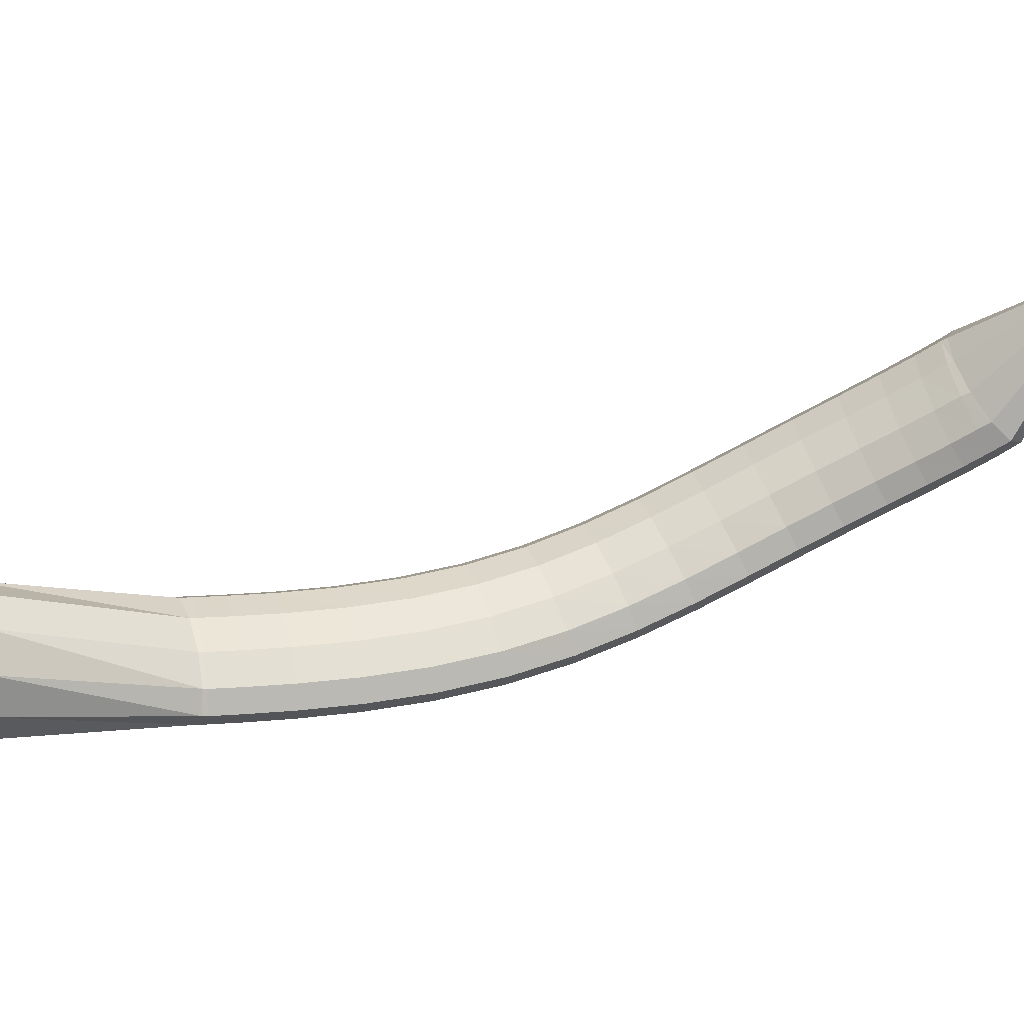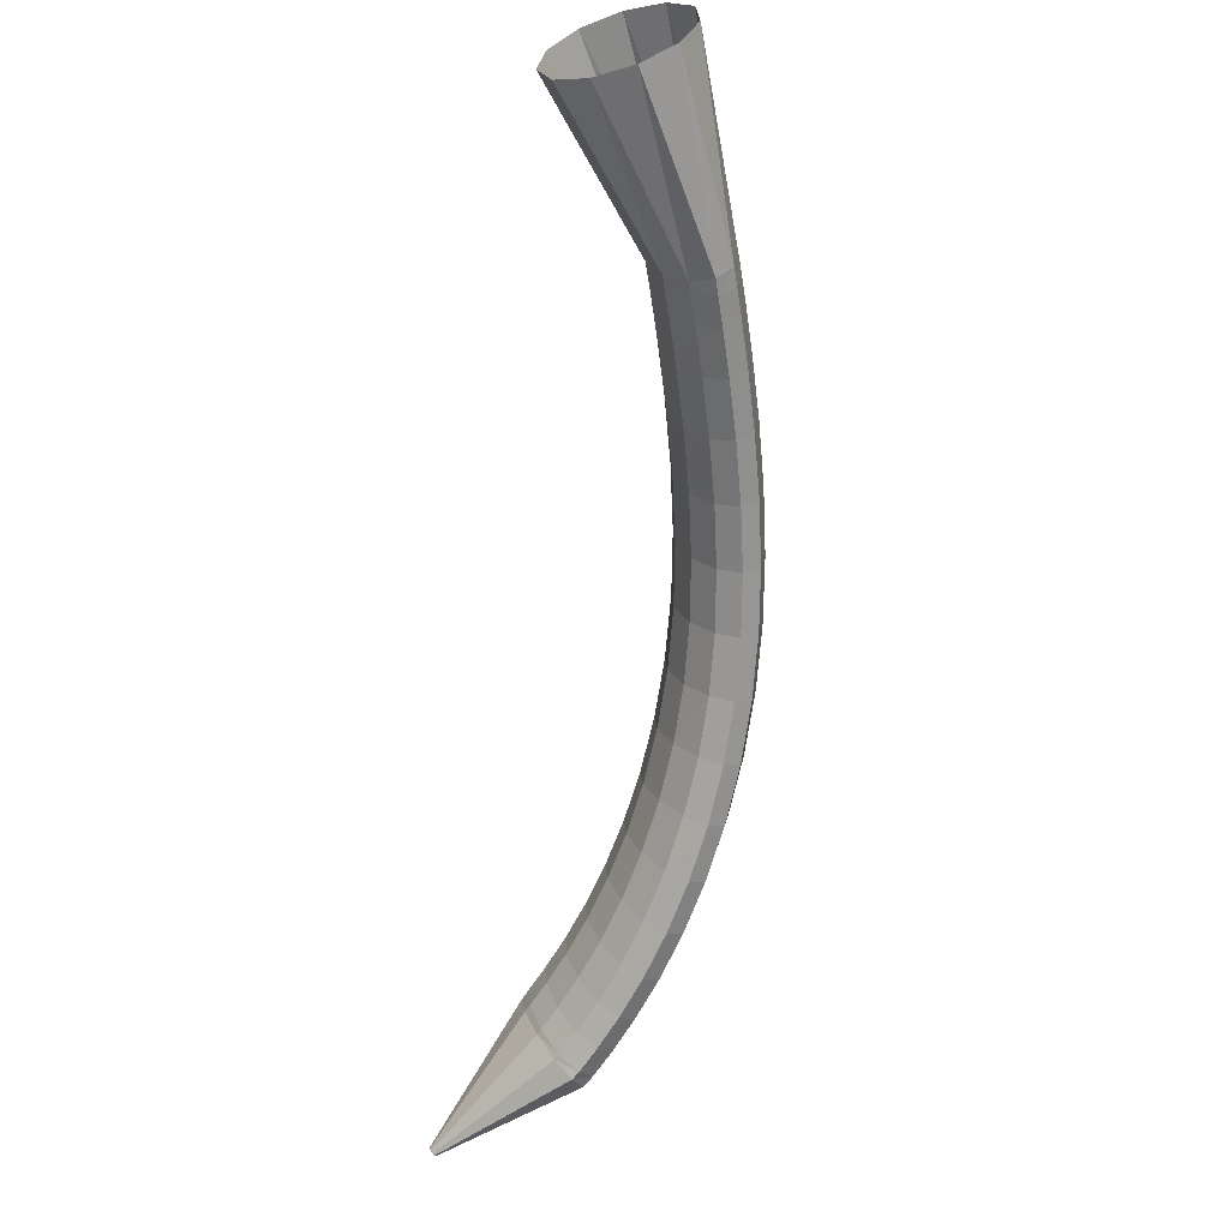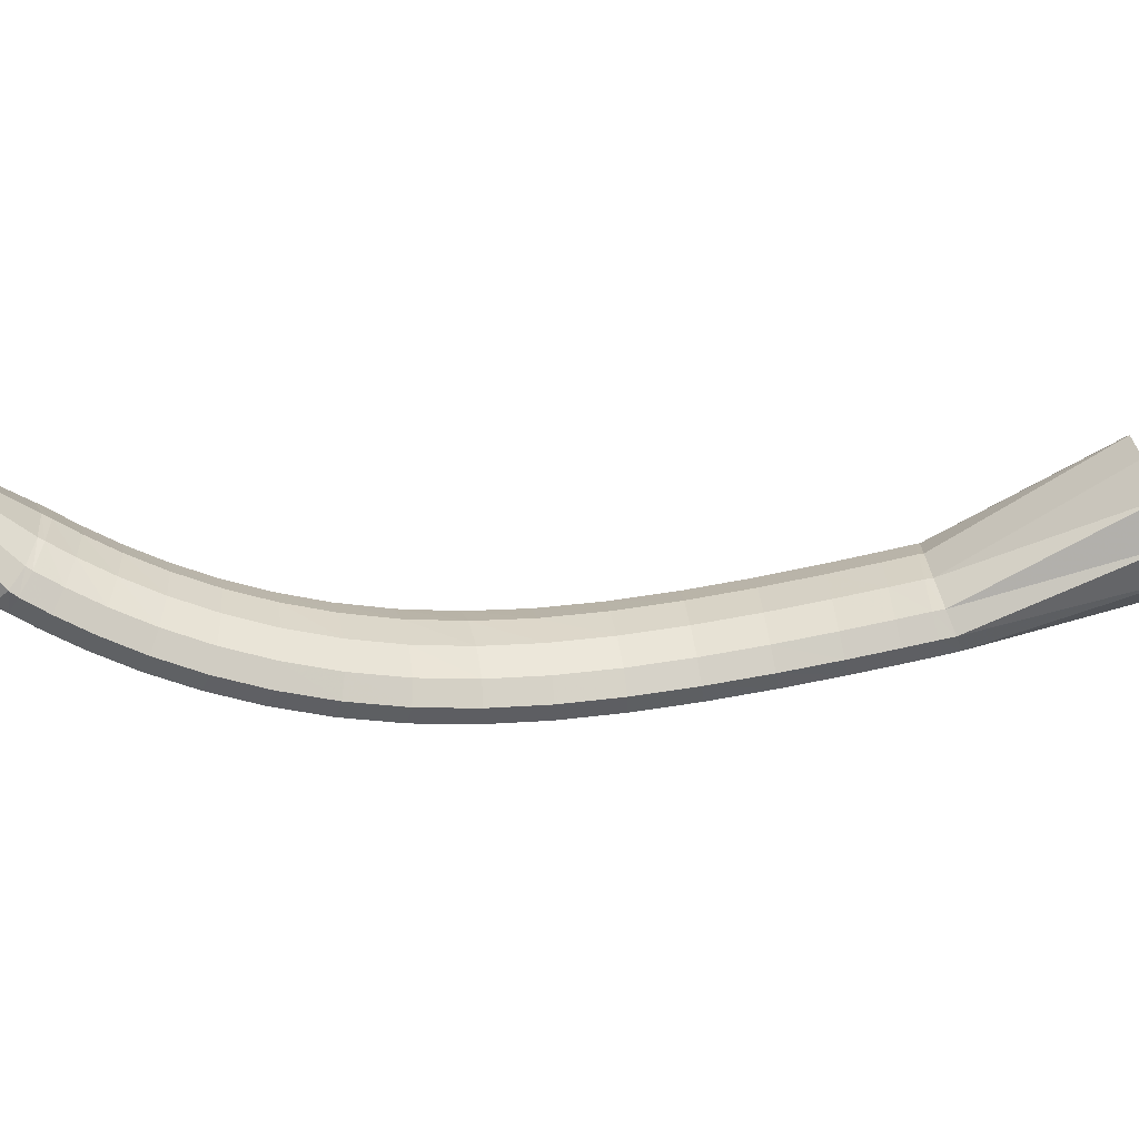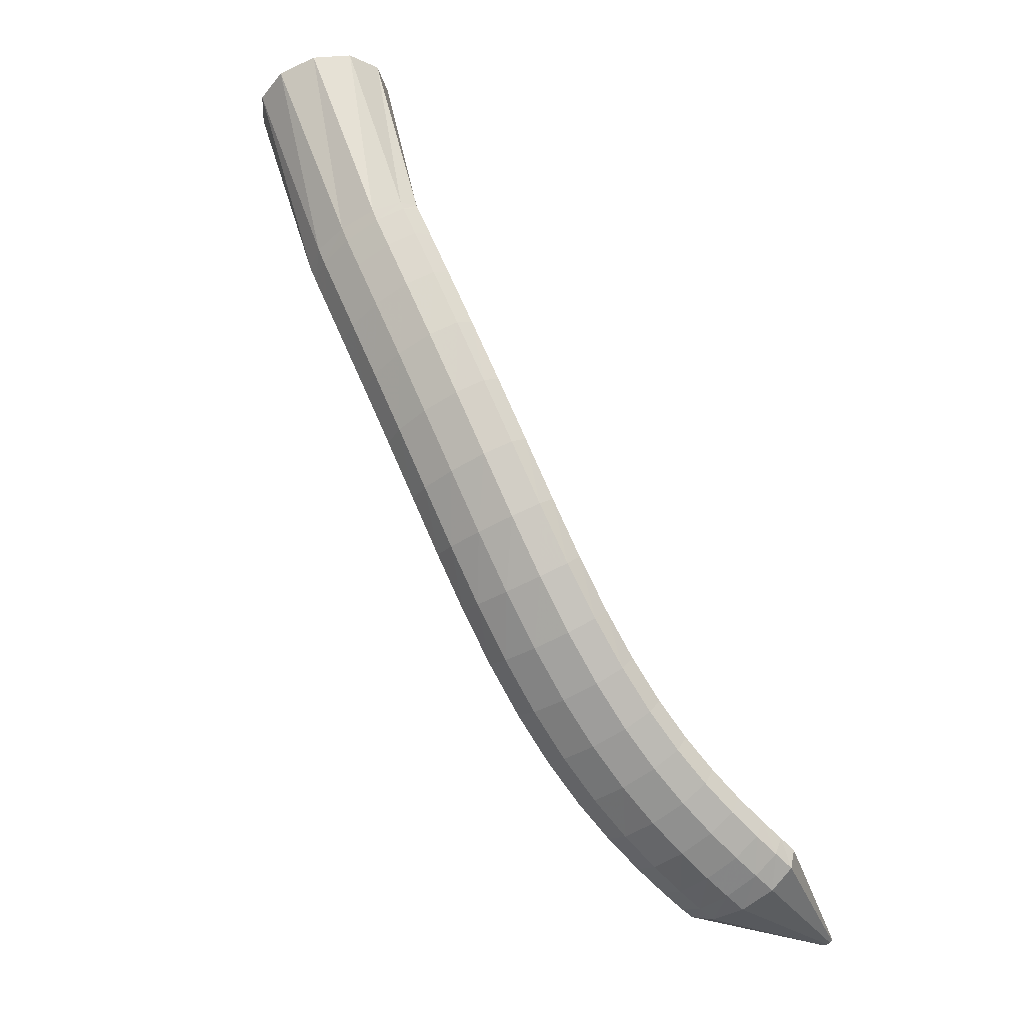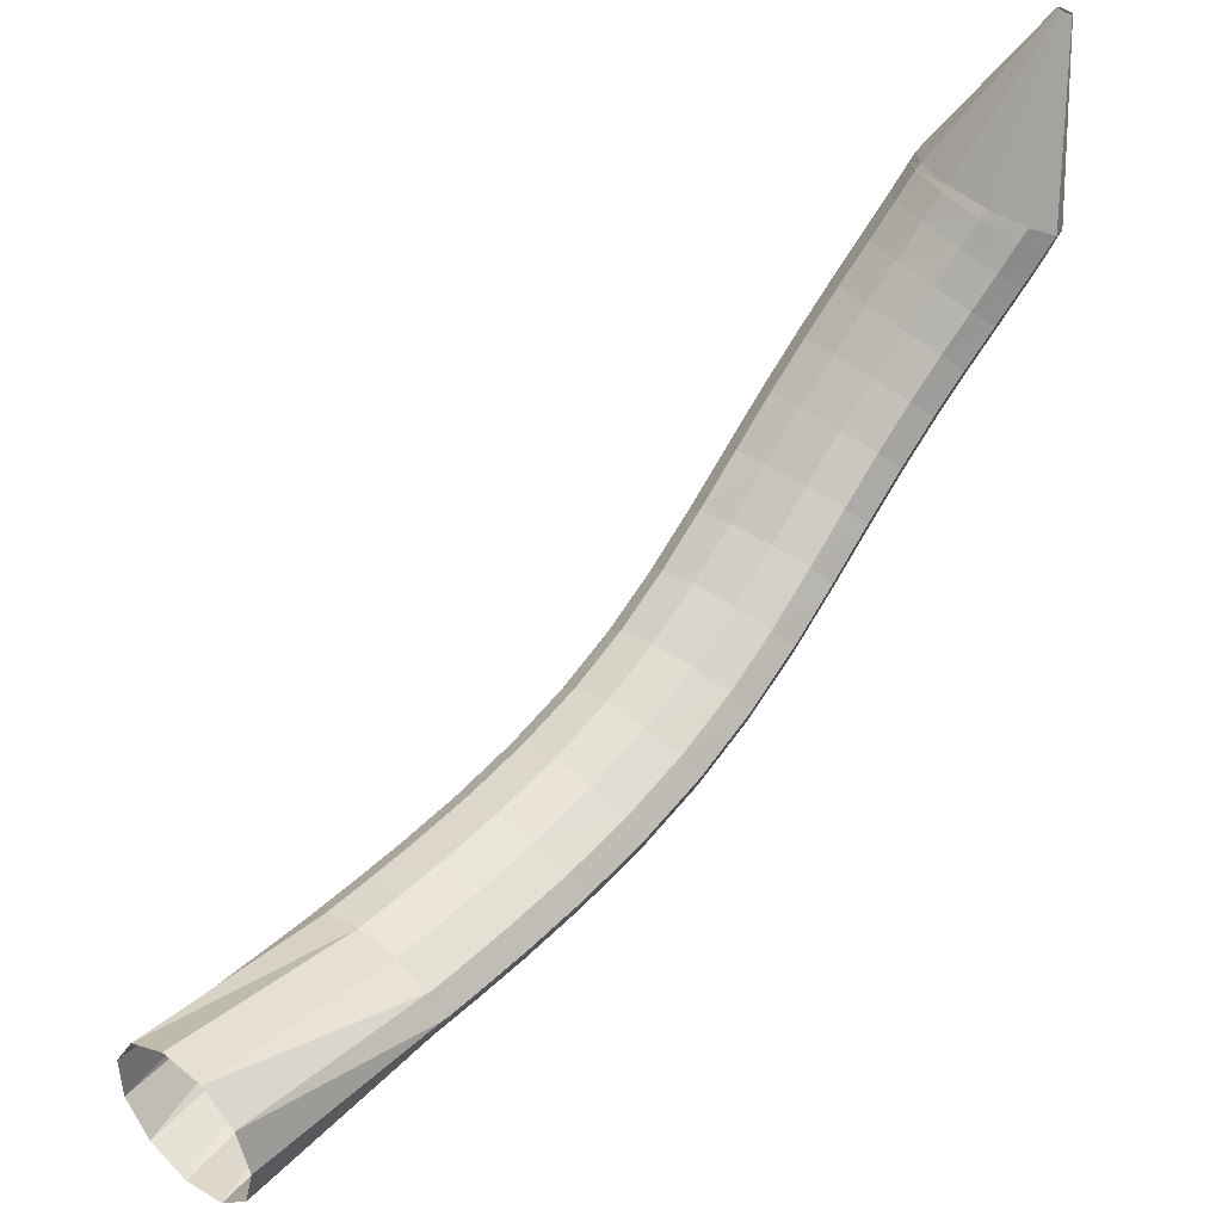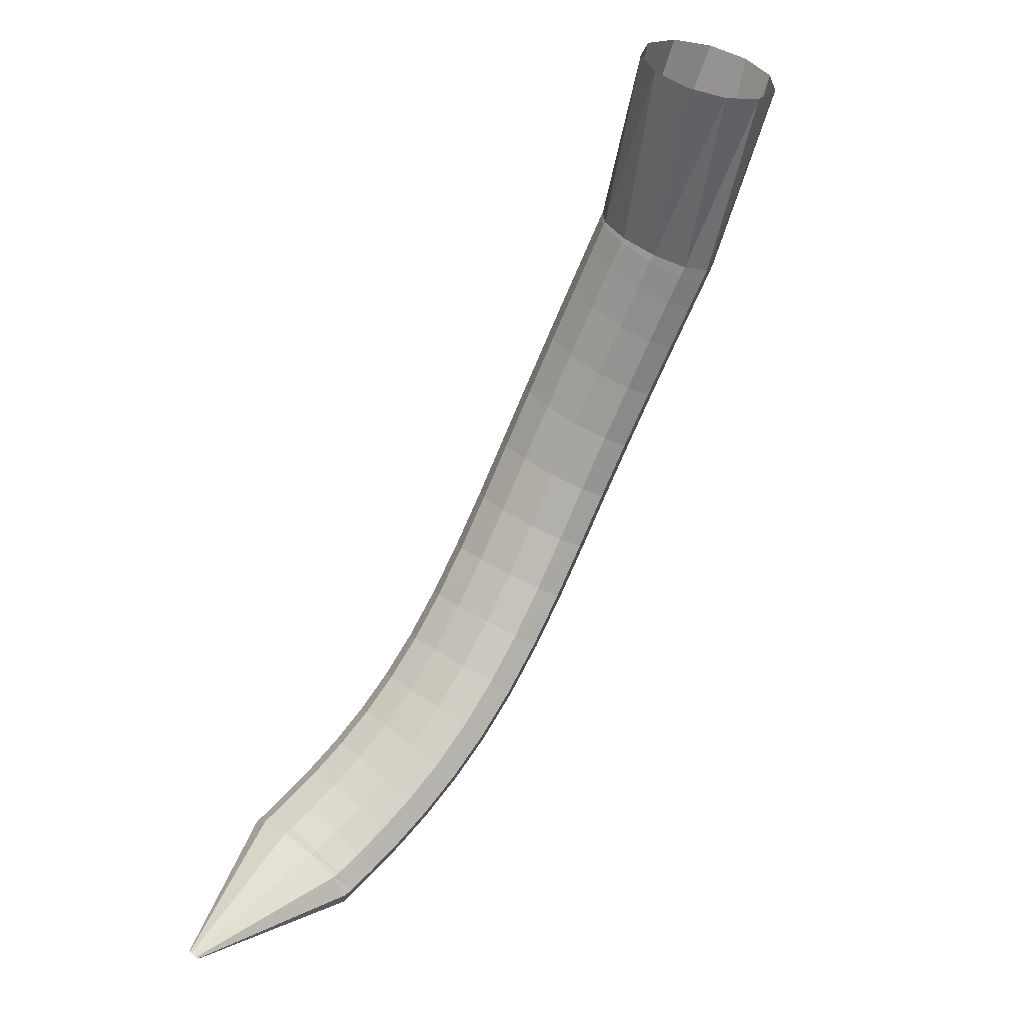
<metadata>
{"format":"obj","ext":"obj","renderer":"f3d","projection":"perspective","resolution":1024,"background":"white","views":[{"elev":65.2,"azim":-143.4,"up":"+Z"},{"elev":-13.3,"azim":83.0,"up":"+Y"},{"elev":16.6,"azim":47.5,"up":"+Z"},{"elev":16.9,"azim":-142.0,"up":"+Y"},{"elev":72.8,"azim":-177.1,"up":"+Z"},{"elev":-13.3,"azim":40.0,"up":"+Y"}]}
</metadata>
<code>
g tube1
v 104.9 106.4 129.3
v 104.7 106.6 129.4
v 104.6 106.7 129.5
v 104.6 106.8 129.6
v 104.8 106.8 129.6
v 105 106.7 129.6
v 105.2 106.5 129.6
v 105.4 106.4 129.5
v 105.4 106.2 129.3
v 105.3 106.2 129.3
v 105.1 106.2 129.2
v 104.9 106.4 129.3
v 106.7 112.6 119.9
v 104.8 114.3 120.7
v 104 115.9 121.9
v 104.5 116.8 122.9
v 106.1 116.7 123.5
v 108.3 115.7 123.5
v 110.5 114 122.9
v 112 112.3 121.9
v 112.2 111 120.7
v 111.1 110.6 119.9
v 109 111.2 119.5
v 106.7 112.6 119.9
v 107.5 113.8 118.9
v 105.6 115.7 119.7
v 104.8 117.2 121
v 105.1 117.8 122.2
v 106.6 117.5 123
v 108.7 116.2 123.2
v 110.8 114.3 122.7
v 112.2 112.6 121.6
v 112.5 111.5 120.3
v 111.5 111.3 119.2
v 109.6 112.2 118.7
v 107.5 113.8 118.9
v 108.5 115.3 117.8
v 106.7 117.2 118.6
v 105.8 118.6 119.9
v 106.1 119.3 121.2
v 107.6 118.9 122
v 109.7 117.5 122.2
v 111.8 115.7 121.7
v 113.2 114 120.6
v 113.5 112.9 119.2
v 112.5 112.8 118.1
v 110.7 113.7 117.6
v 108.5 115.3 117.8
v 109.9 117.4 116.5
v 108 119.2 117.4
v 107.1 120.6 118.7
v 107.4 121.2 120
v 108.9 120.7 120.8
v 111 119.4 121
v 113.1 117.6 120.4
v 114.5 115.9 119.3
v 114.8 114.9 117.9
v 113.9 114.8 116.8
v 112.1 115.7 116.3
v 109.9 117.4 116.5
v 111.5 119.8 115.1
v 109.6 121.5 116.1
v 108.7 122.8 117.4
v 108.9 123.3 118.8
v 110.4 122.9 119.6
v 112.5 121.6 119.8
v 114.6 119.8 119.2
v 116.1 118.2 118
v 116.4 117.3 116.6
v 115.6 117.3 115.4
v 113.7 118.2 114.9
v 111.5 119.8 115.1
v 113.3 122.5 113.8
v 111.3 124.1 114.8
v 110.3 125.4 116.2
v 110.5 125.8 117.6
v 111.9 125.3 118.5
v 114.1 124 118.6
v 116.3 122.4 118
v 117.8 120.9 116.7
v 118.2 120 115.2
v 117.4 120.1 114.1
v 115.5 121 113.5
v 113.3 122.5 113.8
v 115.1 125.6 112.7
v 113.1 127.1 113.7
v 112 128.2 115.2
v 112.2 128.6 116.6
v 113.6 128 117.5
v 115.7 126.8 117.6
v 118 125.3 116.9
v 119.6 123.9 115.6
v 120.1 123.1 114.1
v 119.3 123.2 112.9
v 117.4 124.1 112.4
v 115.1 125.6 112.7
v 117 128.9 111.7
v 114.9 130.3 112.8
v 113.8 131.3 114.2
v 113.9 131.6 115.7
v 115.3 131.1 116.6
v 117.5 129.9 116.7
v 119.8 128.5 115.9
v 121.5 127.2 114.6
v 122 126.5 113.1
v 121.2 126.7 111.9
v 119.3 127.6 111.4
v 117 128.9 111.7
v 119 132.6 110.9
v 116.9 133.9 112
v 115.6 134.8 113.5
v 115.7 135 114.9
v 117.1 134.4 115.9
v 119.3 133.2 116
v 121.6 131.9 115.2
v 123.3 130.7 113.9
v 123.9 130.1 112.4
v 123.2 130.3 111.2
v 121.3 131.2 110.6
v 119 132.6 110.9
v 121.1 136.4 110.5
v 119 137.8 111.5
v 117.7 138.6 113
v 117.7 138.7 114.5
v 119 138 115.4
v 121.2 136.8 115.6
v 123.5 135.4 114.8
v 125.3 134.3 113.5
v 126 133.8 112
v 125.3 134.1 110.7
v 123.5 135.1 110.2
v 121.1 136.4 110.5
v 123.5 140.4 110.4
v 121.4 141.7 111.4
v 120.1 142.5 112.9
v 120 142.5 114.3
v 121.2 141.8 115.3
v 123.3 140.4 115.5
v 125.7 139 114.8
v 127.4 137.9 113.4
v 128.2 137.4 111.9
v 127.5 137.8 110.7
v 125.8 139 110.1
v 123.5 140.4 110.4
v 126.2 144.3 110.6
v 124.1 145.7 111.7
v 122.7 146.5 113.1
v 122.6 146.4 114.6
v 123.8 145.5 115.5
v 125.8 144.1 115.7
v 128 142.5 115
v 129.8 141.4 113.7
v 130.6 141 112.2
v 130 141.5 110.9
v 128.4 142.8 110.3
v 126.2 144.3 110.6
v 129.1 148.1 111.2
v 127 149.6 112.2
v 125.7 150.4 113.7
v 125.5 150.3 115.1
v 126.6 149.2 116.1
v 128.5 147.7 116.2
v 130.7 146 115.5
v 132.5 144.9 114.2
v 133.2 144.5 112.7
v 132.8 145.1 111.5
v 131.2 146.5 110.9
v 129.1 148.1 111.2
v 132.1 151.7 112
v 130.1 153.2 113.1
v 128.8 154 114.5
v 128.6 153.8 116
v 129.6 152.7 116.9
v 131.4 151 117
v 133.5 149.3 116.3
v 135.3 148.2 114.9
v 136 147.8 113.4
v 135.6 148.5 112.2
v 134.2 150 111.7
v 132.1 151.7 112
v 135 154.8 112.9
v 133 156.4 114
v 131.7 157.2 115.4
v 131.5 156.9 116.9
v 132.4 155.8 117.8
v 134.2 154.1 117.9
v 136.3 152.3 117.1
v 138 151.1 115.8
v 138.8 150.8 114.3
v 138.4 151.5 113.1
v 137 153 112.5
v 135 154.8 112.9
v 137.3 157.3 113.7
v 135.4 158.8 114.8
v 134.1 159.6 116.2
v 133.8 159.4 117.7
v 134.7 158.2 118.5
v 136.5 156.4 118.6
v 138.6 154.7 117.9
v 140.3 153.5 116.5
v 141.1 153.2 115
v 140.7 153.9 113.8
v 139.3 155.4 113.3
v 137.3 157.3 113.7
v 138.9 158.8 114.2
v 136.9 160.4 115.3
v 135.6 161.2 116.8
v 135.4 160.9 118.2
v 136.3 159.7 119.1
v 138 158 119.2
v 140.1 156.2 118.4
v 141.8 155 117.1
v 142.6 154.7 115.5
v 142.2 155.4 114.3
v 140.9 157 113.8
v 138.9 158.8 114.2
v 139.6 159.6 114.5
v 137.5 161 115.5
v 136 161.6 117
v 135.6 161.2 118.3
v 136.5 159.9 119.1
v 138.3 158.2 119.2
v 140.5 156.5 118.5
v 142.3 155.5 117.2
v 143.3 155.4 115.8
v 143.1 156.3 114.6
v 141.7 157.9 114.2
v 139.6 159.6 114.5
v 148.4 170.1 117.7
v 146.3 171.3 119.1
v 144.8 171.3 121.4
v 144.3 170.3 124
v 145.1 168.4 126
v 146.8 166.3 126.7
v 149 164.7 126
v 150.9 164.1 124.1
v 152 164.6 121.5
v 151.8 166.1 119.1
v 150.5 168.1 117.7
v 148.4 170.1 117.7
f 1 2 14
f 14 13 1
f 2 3 15
f 15 14 2
f 3 4 16
f 16 15 3
f 4 5 17
f 17 16 4
f 5 6 18
f 18 17 5
f 6 7 19
f 19 18 6
f 7 8 20
f 20 19 7
f 8 9 21
f 21 20 8
f 9 10 22
f 22 21 9
f 10 11 23
f 23 22 10
f 11 12 24
f 24 23 11
f 13 14 26
f 26 25 13
f 14 15 27
f 27 26 14
f 15 16 28
f 28 27 15
f 16 17 29
f 29 28 16
f 17 18 30
f 30 29 17
f 18 19 31
f 31 30 18
f 19 20 32
f 32 31 19
f 20 21 33
f 33 32 20
f 21 22 34
f 34 33 21
f 22 23 35
f 35 34 22
f 23 24 36
f 36 35 23
f 25 26 38
f 38 37 25
f 26 27 39
f 39 38 26
f 27 28 40
f 40 39 27
f 28 29 41
f 41 40 28
f 29 30 42
f 42 41 29
f 30 31 43
f 43 42 30
f 31 32 44
f 44 43 31
f 32 33 45
f 45 44 32
f 33 34 46
f 46 45 33
f 34 35 47
f 47 46 34
f 35 36 48
f 48 47 35
f 37 38 50
f 50 49 37
f 38 39 51
f 51 50 38
f 39 40 52
f 52 51 39
f 40 41 53
f 53 52 40
f 41 42 54
f 54 53 41
f 42 43 55
f 55 54 42
f 43 44 56
f 56 55 43
f 44 45 57
f 57 56 44
f 45 46 58
f 58 57 45
f 46 47 59
f 59 58 46
f 47 48 60
f 60 59 47
f 49 50 62
f 62 61 49
f 50 51 63
f 63 62 50
f 51 52 64
f 64 63 51
f 52 53 65
f 65 64 52
f 53 54 66
f 66 65 53
f 54 55 67
f 67 66 54
f 55 56 68
f 68 67 55
f 56 57 69
f 69 68 56
f 57 58 70
f 70 69 57
f 58 59 71
f 71 70 58
f 59 60 72
f 72 71 59
f 61 62 74
f 74 73 61
f 62 63 75
f 75 74 62
f 63 64 76
f 76 75 63
f 64 65 77
f 77 76 64
f 65 66 78
f 78 77 65
f 66 67 79
f 79 78 66
f 67 68 80
f 80 79 67
f 68 69 81
f 81 80 68
f 69 70 82
f 82 81 69
f 70 71 83
f 83 82 70
f 71 72 84
f 84 83 71
f 73 74 86
f 86 85 73
f 74 75 87
f 87 86 74
f 75 76 88
f 88 87 75
f 76 77 89
f 89 88 76
f 77 78 90
f 90 89 77
f 78 79 91
f 91 90 78
f 79 80 92
f 92 91 79
f 80 81 93
f 93 92 80
f 81 82 94
f 94 93 81
f 82 83 95
f 95 94 82
f 83 84 96
f 96 95 83
f 85 86 98
f 98 97 85
f 86 87 99
f 99 98 86
f 87 88 100
f 100 99 87
f 88 89 101
f 101 100 88
f 89 90 102
f 102 101 89
f 90 91 103
f 103 102 90
f 91 92 104
f 104 103 91
f 92 93 105
f 105 104 92
f 93 94 106
f 106 105 93
f 94 95 107
f 107 106 94
f 95 96 108
f 108 107 95
f 97 98 110
f 110 109 97
f 98 99 111
f 111 110 98
f 99 100 112
f 112 111 99
f 100 101 113
f 113 112 100
f 101 102 114
f 114 113 101
f 102 103 115
f 115 114 102
f 103 104 116
f 116 115 103
f 104 105 117
f 117 116 104
f 105 106 118
f 118 117 105
f 106 107 119
f 119 118 106
f 107 108 120
f 120 119 107
f 109 110 122
f 122 121 109
f 110 111 123
f 123 122 110
f 111 112 124
f 124 123 111
f 112 113 125
f 125 124 112
f 113 114 126
f 126 125 113
f 114 115 127
f 127 126 114
f 115 116 128
f 128 127 115
f 116 117 129
f 129 128 116
f 117 118 130
f 130 129 117
f 118 119 131
f 131 130 118
f 119 120 132
f 132 131 119
f 121 122 134
f 134 133 121
f 122 123 135
f 135 134 122
f 123 124 136
f 136 135 123
f 124 125 137
f 137 136 124
f 125 126 138
f 138 137 125
f 126 127 139
f 139 138 126
f 127 128 140
f 140 139 127
f 128 129 141
f 141 140 128
f 129 130 142
f 142 141 129
f 130 131 143
f 143 142 130
f 131 132 144
f 144 143 131
f 133 134 146
f 146 145 133
f 134 135 147
f 147 146 134
f 135 136 148
f 148 147 135
f 136 137 149
f 149 148 136
f 137 138 150
f 150 149 137
f 138 139 151
f 151 150 138
f 139 140 152
f 152 151 139
f 140 141 153
f 153 152 140
f 141 142 154
f 154 153 141
f 142 143 155
f 155 154 142
f 143 144 156
f 156 155 143
f 145 146 158
f 158 157 145
f 146 147 159
f 159 158 146
f 147 148 160
f 160 159 147
f 148 149 161
f 161 160 148
f 149 150 162
f 162 161 149
f 150 151 163
f 163 162 150
f 151 152 164
f 164 163 151
f 152 153 165
f 165 164 152
f 153 154 166
f 166 165 153
f 154 155 167
f 167 166 154
f 155 156 168
f 168 167 155
f 157 158 170
f 170 169 157
f 158 159 171
f 171 170 158
f 159 160 172
f 172 171 159
f 160 161 173
f 173 172 160
f 161 162 174
f 174 173 161
f 162 163 175
f 175 174 162
f 163 164 176
f 176 175 163
f 164 165 177
f 177 176 164
f 165 166 178
f 178 177 165
f 166 167 179
f 179 178 166
f 167 168 180
f 180 179 167
f 169 170 182
f 182 181 169
f 170 171 183
f 183 182 170
f 171 172 184
f 184 183 171
f 172 173 185
f 185 184 172
f 173 174 186
f 186 185 173
f 174 175 187
f 187 186 174
f 175 176 188
f 188 187 175
f 176 177 189
f 189 188 176
f 177 178 190
f 190 189 177
f 178 179 191
f 191 190 178
f 179 180 192
f 192 191 179
f 181 182 194
f 194 193 181
f 182 183 195
f 195 194 182
f 183 184 196
f 196 195 183
f 184 185 197
f 197 196 184
f 185 186 198
f 198 197 185
f 186 187 199
f 199 198 186
f 187 188 200
f 200 199 187
f 188 189 201
f 201 200 188
f 189 190 202
f 202 201 189
f 190 191 203
f 203 202 190
f 191 192 204
f 204 203 191
f 193 194 206
f 206 205 193
f 194 195 207
f 207 206 194
f 195 196 208
f 208 207 195
f 196 197 209
f 209 208 196
f 197 198 210
f 210 209 197
f 198 199 211
f 211 210 198
f 199 200 212
f 212 211 199
f 200 201 213
f 213 212 200
f 201 202 214
f 214 213 201
f 202 203 215
f 215 214 202
f 203 204 216
f 216 215 203
f 205 206 218
f 218 217 205
f 206 207 219
f 219 218 206
f 207 208 220
f 220 219 207
f 208 209 221
f 221 220 208
f 209 210 222
f 222 221 209
f 210 211 223
f 223 222 210
f 211 212 224
f 224 223 211
f 212 213 225
f 225 224 212
f 213 214 226
f 226 225 213
f 214 215 227
f 227 226 214
f 215 216 228
f 228 227 215
f 217 218 230
f 230 229 217
f 218 219 231
f 231 230 218
f 219 220 232
f 232 231 219
f 220 221 233
f 233 232 220
f 221 222 234
f 234 233 221
f 222 223 235
f 235 234 222
f 223 224 236
f 236 235 223
f 224 225 237
f 237 236 224
f 225 226 238
f 238 237 225
f 226 227 239
f 239 238 226
f 227 228 240
f 240 239 227

</code>
